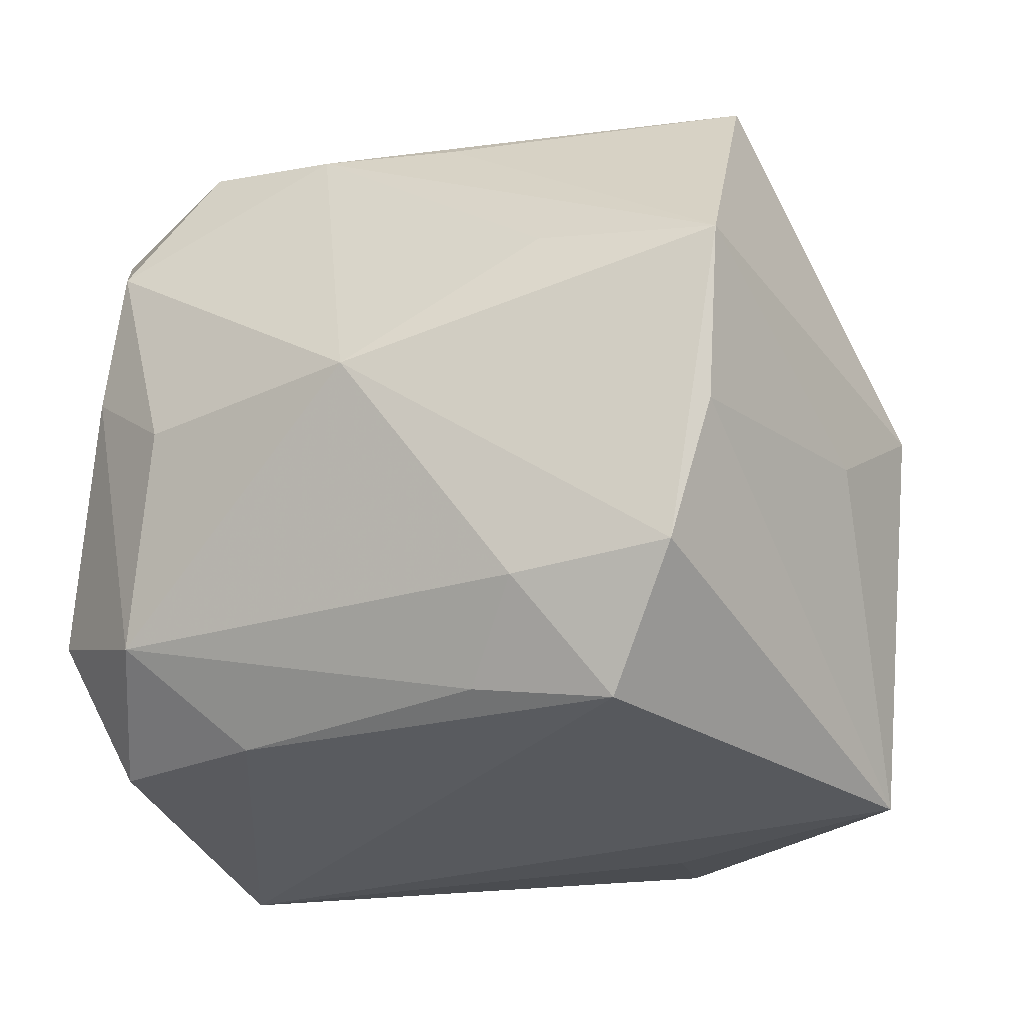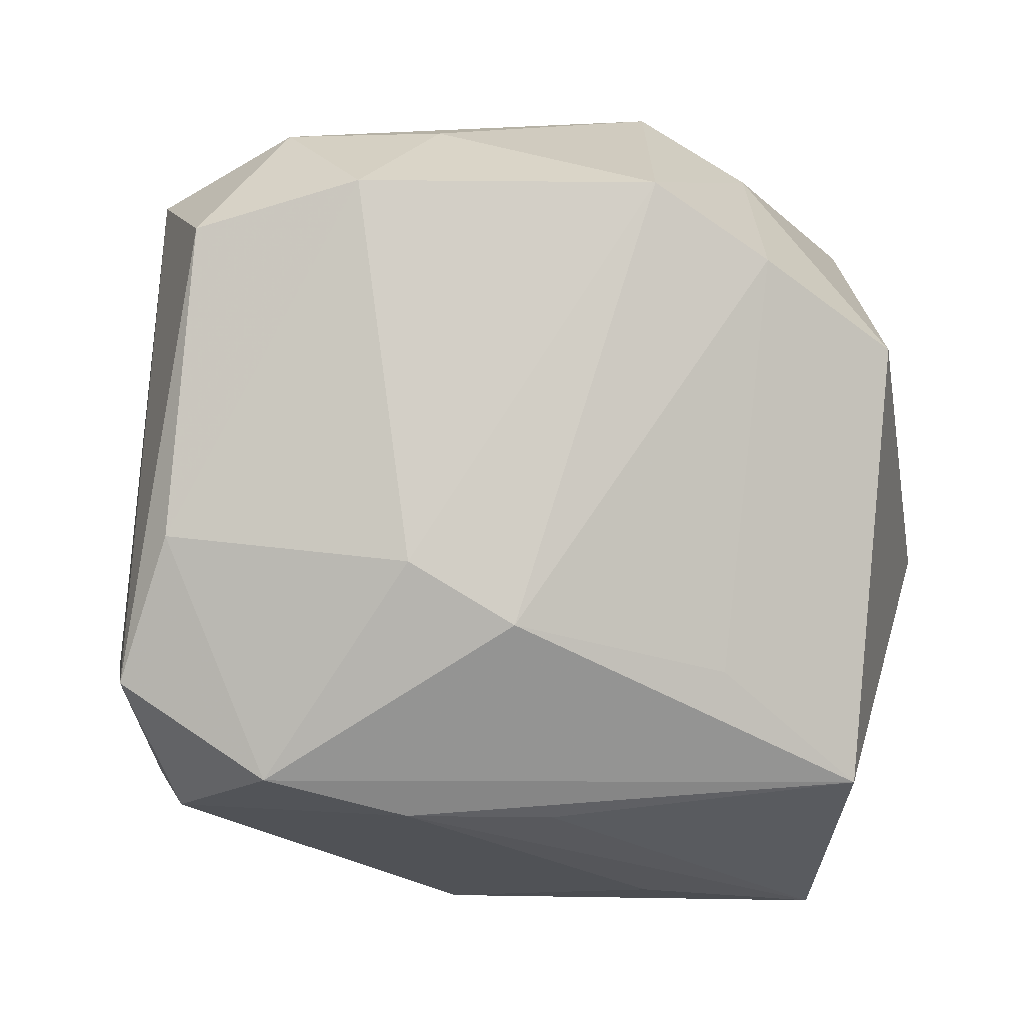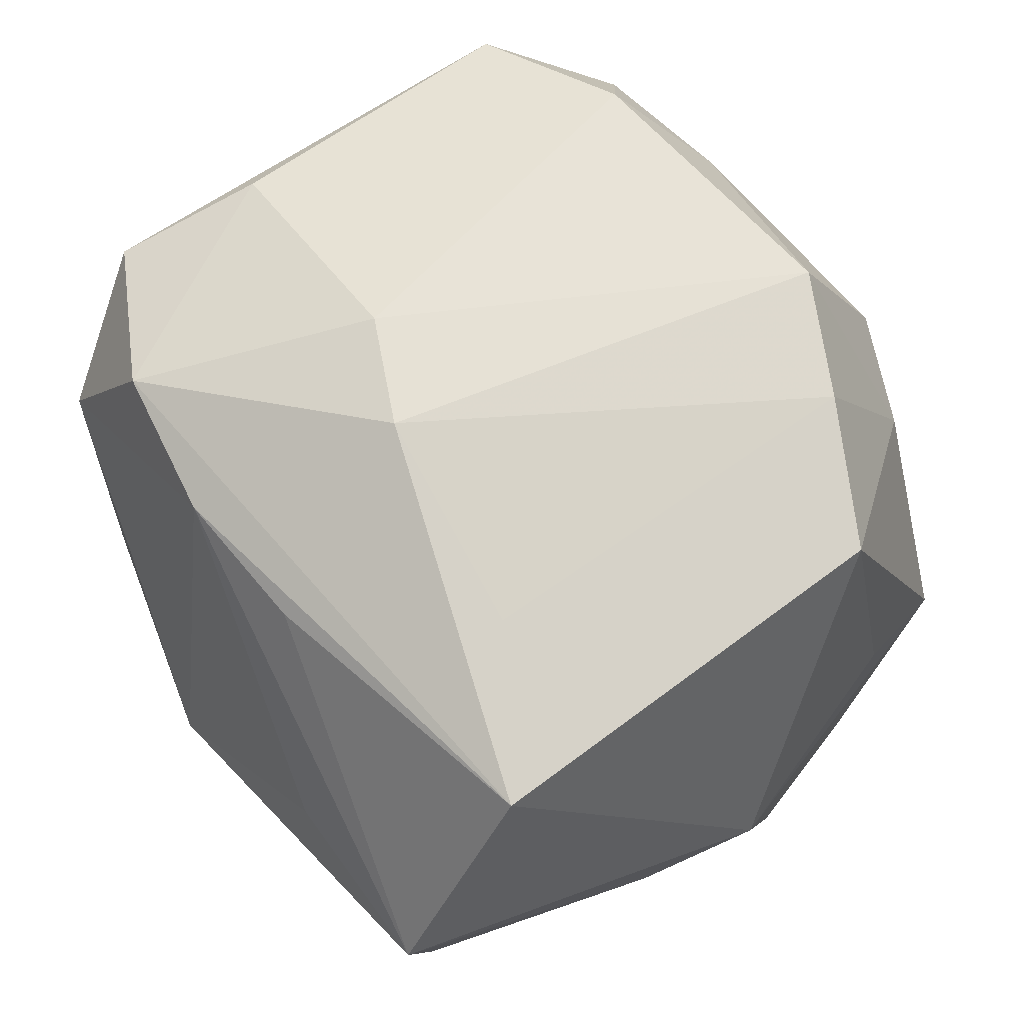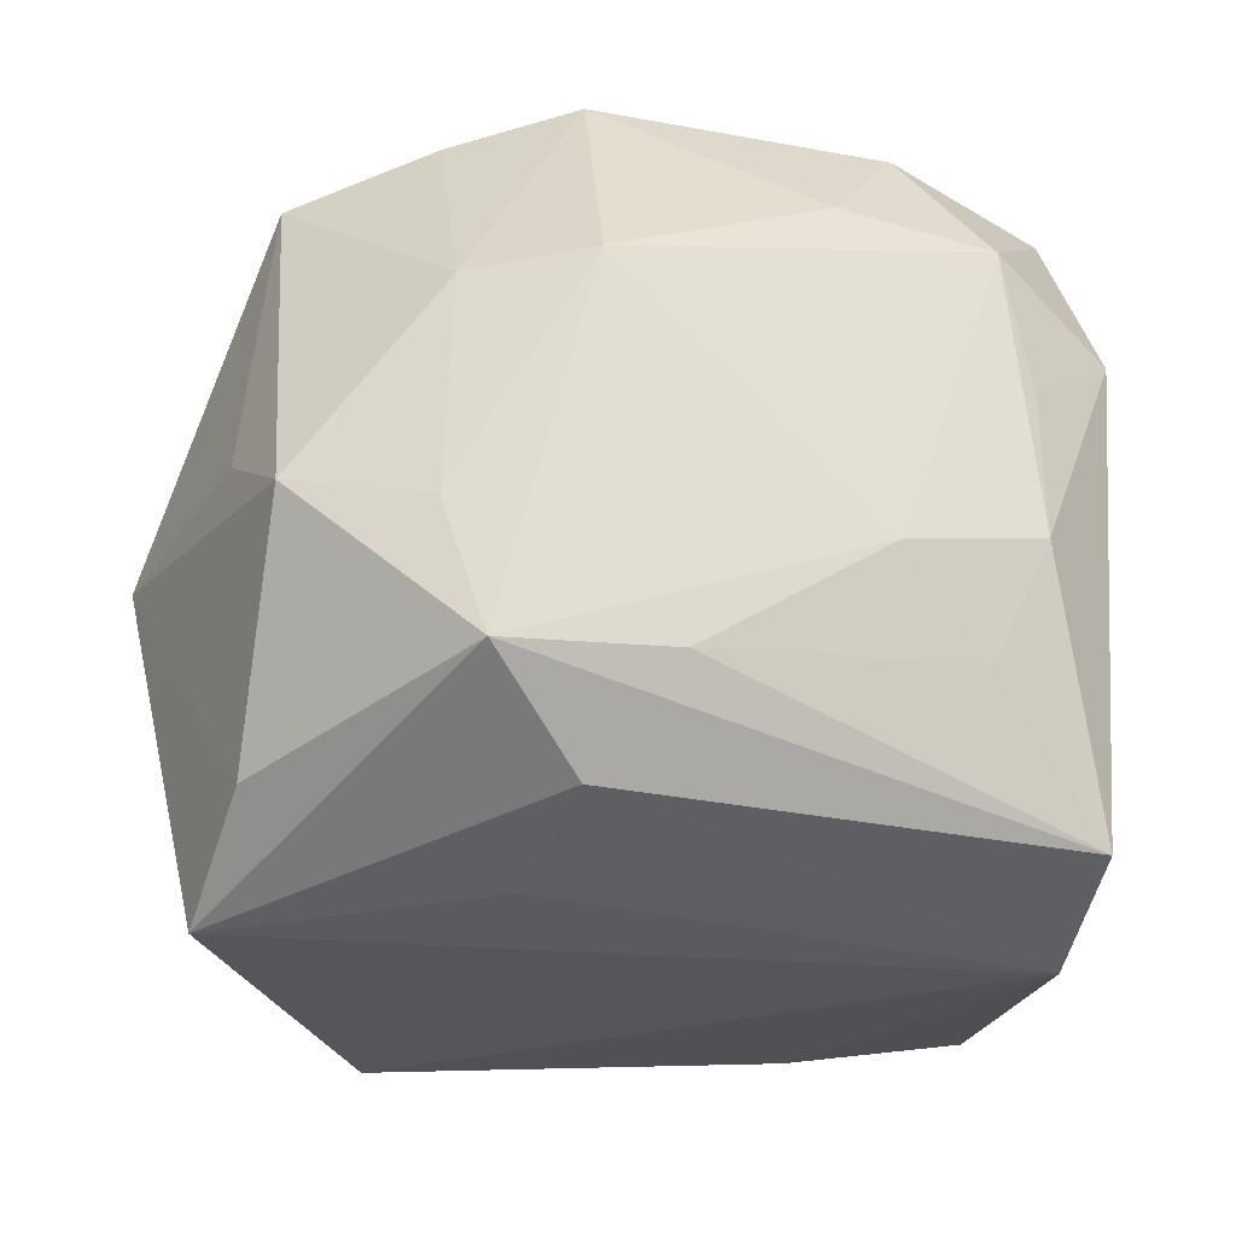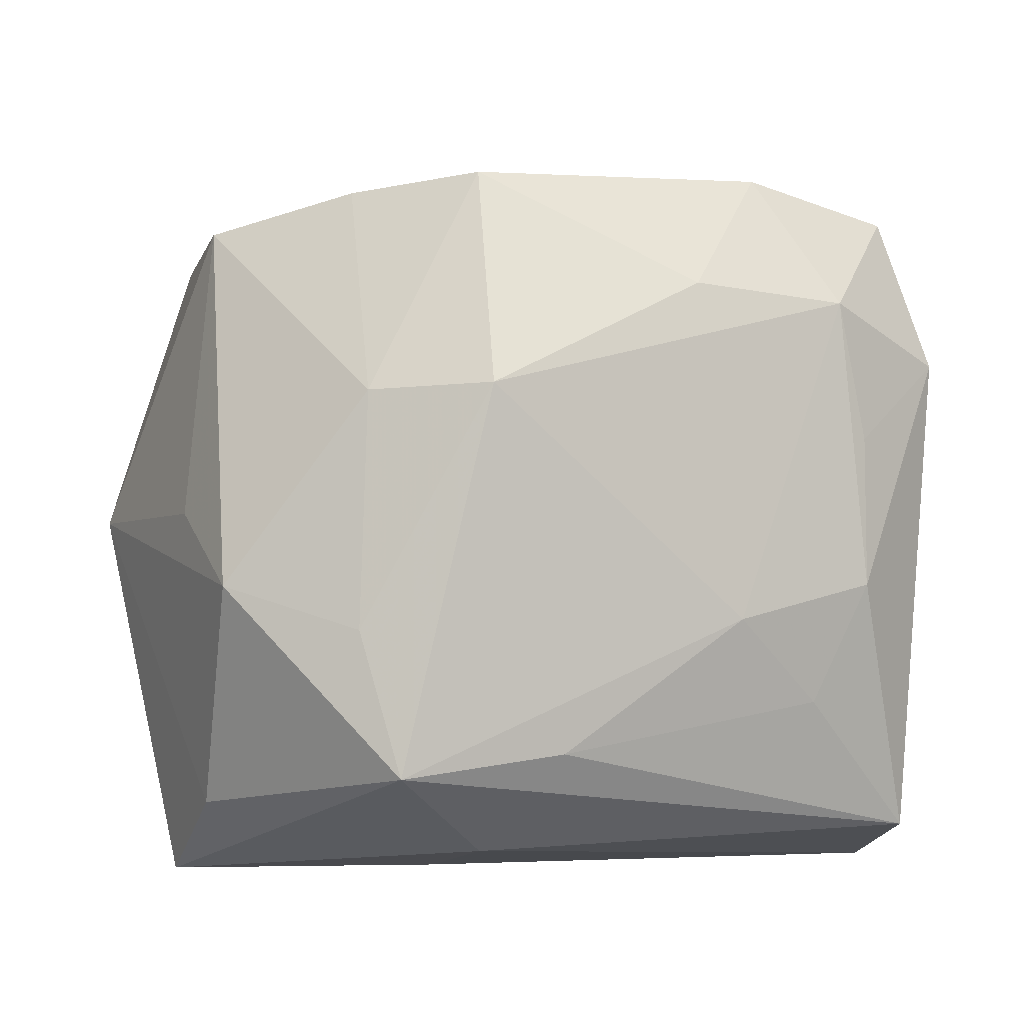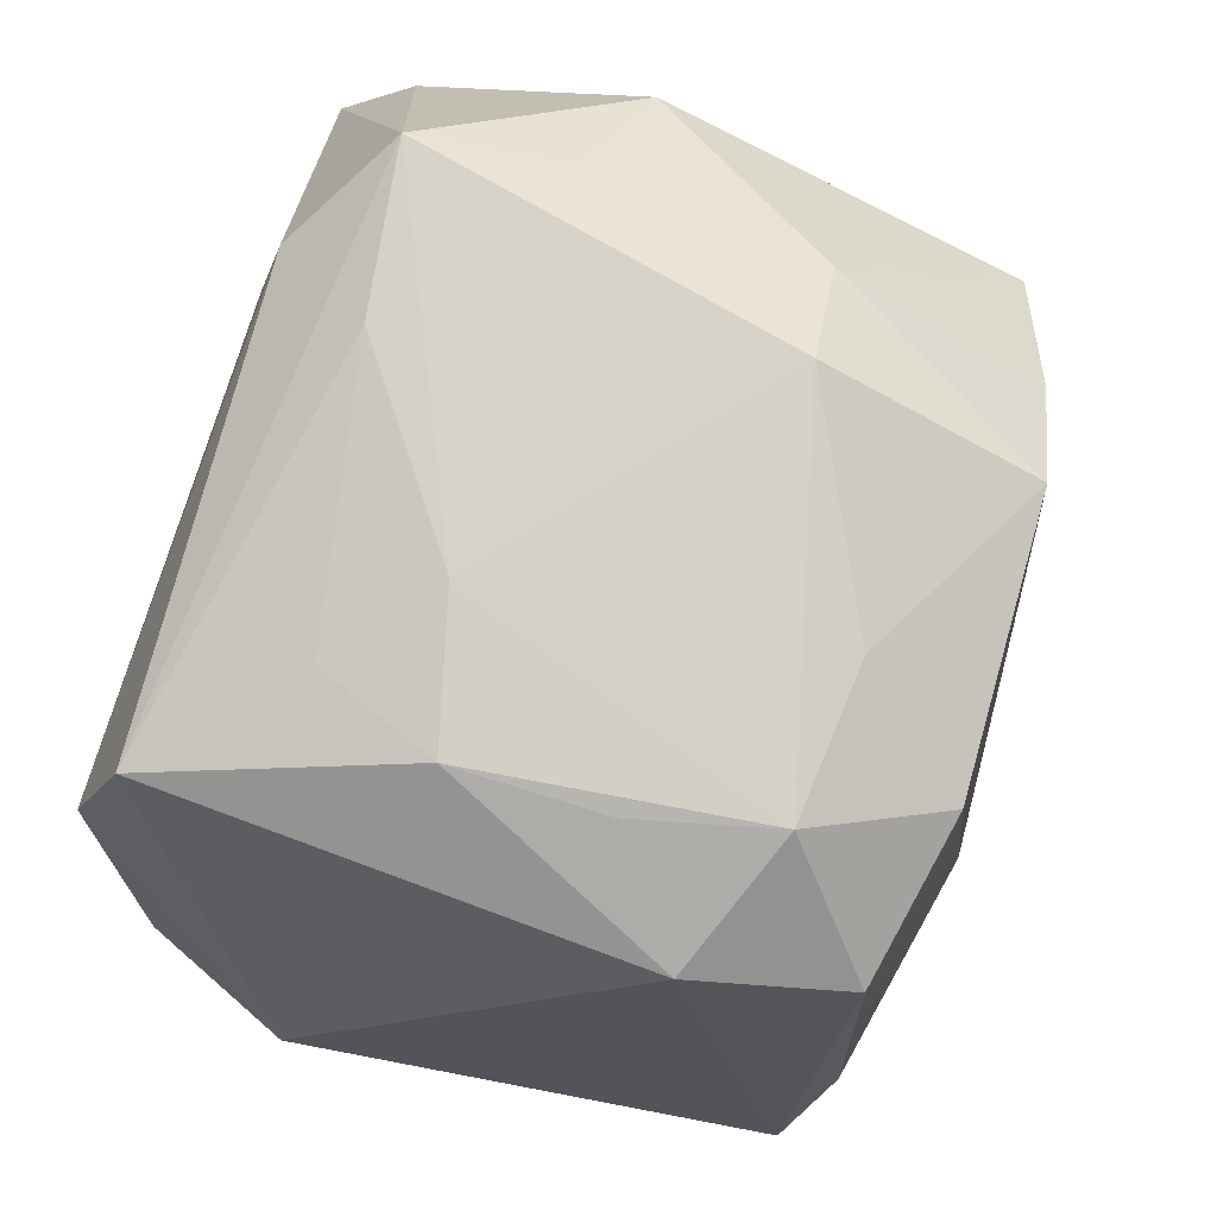
<metadata>
{"format":"obj","ext":"obj","renderer":"f3d","projection":"perspective","resolution":1024,"background":"white","views":[{"elev":-29.0,"azim":15.0,"up":"+Z"},{"elev":-3.9,"azim":-3.9,"up":"+Y"},{"elev":65.9,"azim":48.4,"up":"+Z"},{"elev":-25.5,"azim":164.0,"up":"+Z"},{"elev":1.7,"azim":164.7,"up":"+Z"},{"elev":73.2,"azim":-74.4,"up":"+Y"}]}
</metadata>
<code>
v 0.003523 0.02205 -0.01125
v -0.01855 0.00911 -0.01953
v -0.006436 -0.0178 0.01609
v -0.01783 0.01362 0.01767
v 0.02185 -0.008879 -0.004131
v -0.02045 -0.01585 0.002605
v -0.01146 0.01978 -0.00914
v 0.00734 0.02192 0.008337
v 0.02064 0.01583 -0.002467
v 0.01755 -0.02352 0.003231
v 0.0218 0.009512 0.001207
v -0.01797 -0.01518 -0.01318
v 0.01787 -0.01607 0.01606
v -0.01883 -0.01741 0.01016
v -0.01195 -0.01148 -0.01839
v -0.02177 -0.01069 0.01606
v 0.006657 0.01601 0.01986
v 0.02157 0.003491 -0.01953
v -0.004648 0.01981 0.01382
v 0.01048 -0.0101 0.01834
v -0.02406 -0.009833 -0.009963
v 0.02075 0.0102 -0.01479
v -0.000977 -0.007682 0.02123
v -0.01559 -0.01887 -0.001787
v 0.01984 0.007537 0.0168
v 0.01329 0.01847 0.007966
v 0.01389 -0.01987 -0.01303
v 0.01251 0.02276 -0.01218
v -0.01791 0.01698 -0.01657
v 0.009742 -0.01553 -0.01953
v 0.002131 -0.01558 -0.0182
v 0.02459 -0.003308 0.0002362
v -0.006539 -0.004369 0.02124
v 0.007745 -0.0227 0.004744
v -0.01996 0.01619 0.00946
v -0.00305 -0.02352 -0.001916
v -0.01929 -0.002921 0.01808
v -0.006642 0.02152 -0.004353
v -0.01438 0.02031 -0.002674
v -0.01295 0.01972 0.01282
v -0.009189 0.01594 0.01975
v 0.01285 0.01206 0.01891
v 0.005306 -0.01966 -0.01384
v 0.01421 0.02044 -0.004591
v 0.007969 0.01069 -0.01877
v -0.02045 -0.007691 -0.01777
v 0.01645 -0.02107 -0.005739
v -0.01405 -0.01582 0.01767
v -0.01449 0.01961 0.005343
v 0.001454 -0.01794 0.01532
v 0.00735 0.01889 -0.01671
f 13 10 32
f 32 25 13
f 23 13 20
f 21 16 35
f 35 16 4
f 17 26 8
f 23 17 33
f 33 17 41
f 2 18 30
f 2 46 21
f 36 3 14
f 43 36 12
f 21 46 12
f 27 43 30
f 30 18 27
f 10 36 27
f 27 36 43
f 28 18 51
f 32 10 5
f 5 18 32
f 10 13 50
f 50 3 10
f 13 3 50
f 48 16 14
f 14 3 48
f 23 33 48
f 48 13 23
f 48 3 13
f 8 28 38
f 38 28 1
f 25 26 42
f 26 17 42
f 42 17 23
f 23 20 42
f 42 13 25
f 42 20 13
f 4 41 40
f 40 35 4
f 8 38 40
f 40 38 39
f 4 16 37
f 37 41 4
f 37 33 41
f 16 48 37
f 37 48 33
f 51 18 45
f 45 2 51
f 18 2 45
f 15 2 30
f 46 2 15
f 15 12 46
f 29 35 39
f 51 2 29
f 21 35 29
f 29 2 21
f 1 28 29
f 29 28 51
f 10 3 34
f 34 36 10
f 3 36 34
f 30 43 31
f 43 12 31
f 31 15 30
f 12 15 31
f 24 36 14
f 24 12 36
f 9 26 25
f 8 26 44
f 44 28 8
f 26 9 44
f 44 9 28
f 47 27 18
f 18 5 47
f 10 27 47
f 47 5 10
f 39 35 49
f 49 40 39
f 35 40 49
f 41 17 19
f 19 40 41
f 19 17 8
f 8 40 19
f 39 38 7
f 7 29 39
f 7 38 1
f 1 29 7
f 6 24 14
f 12 24 6
f 21 12 6
f 6 16 21
f 14 16 6
f 18 28 22
f 28 9 22
f 32 18 22
f 22 9 32
f 11 25 32
f 32 9 11
f 11 9 25

</code>
